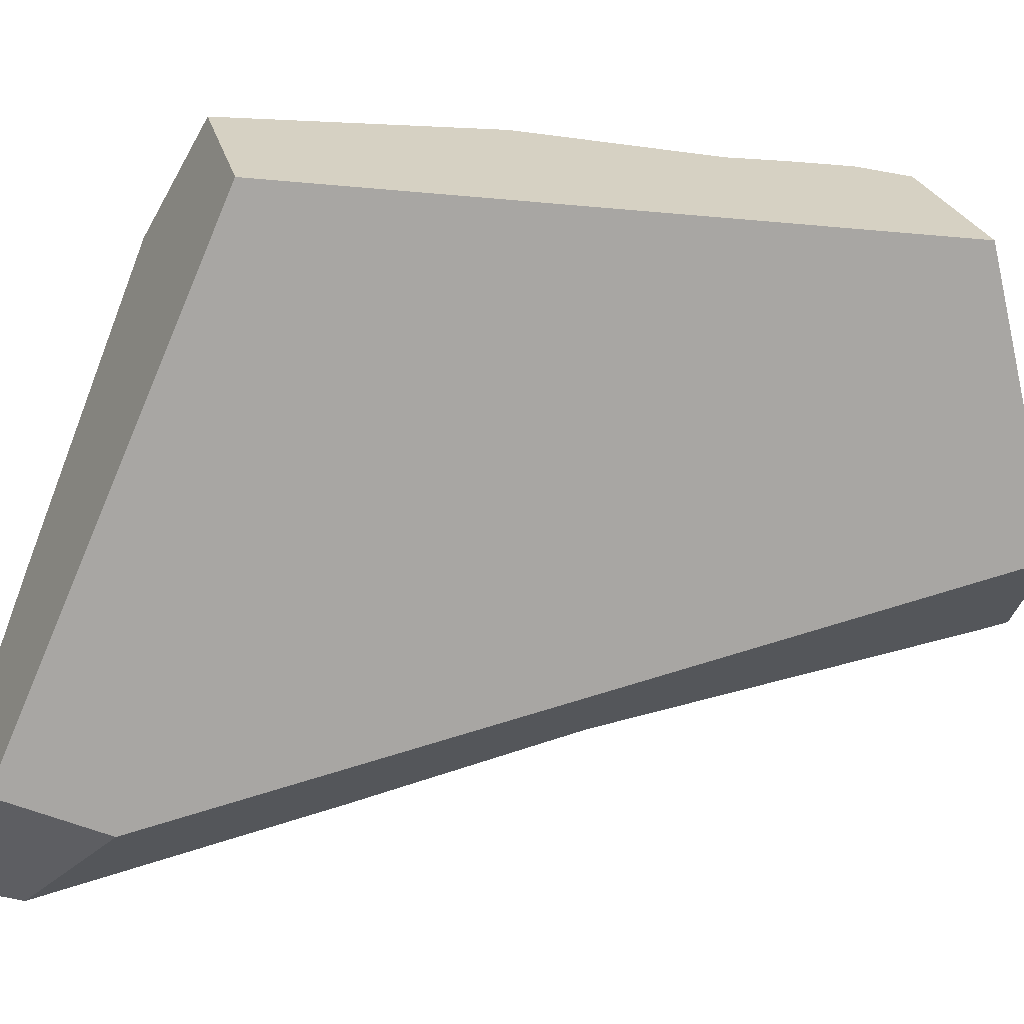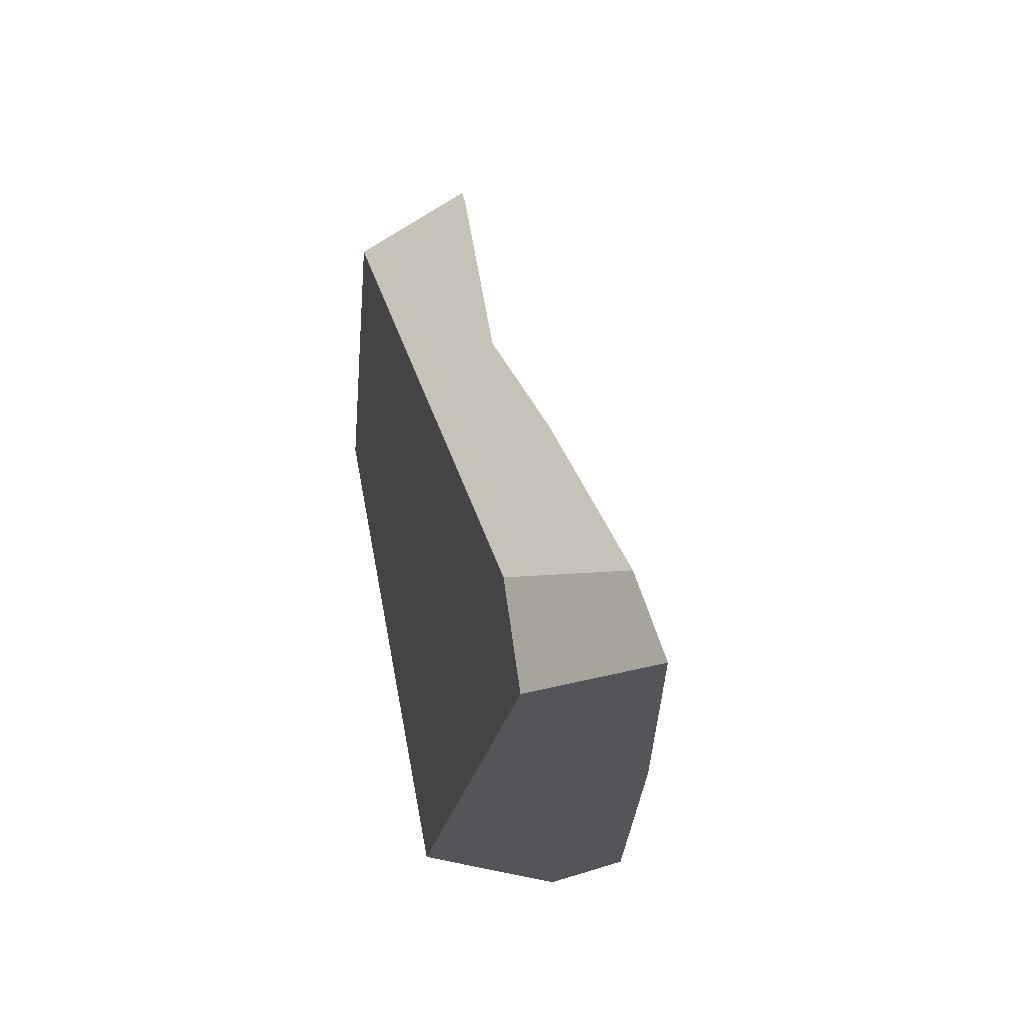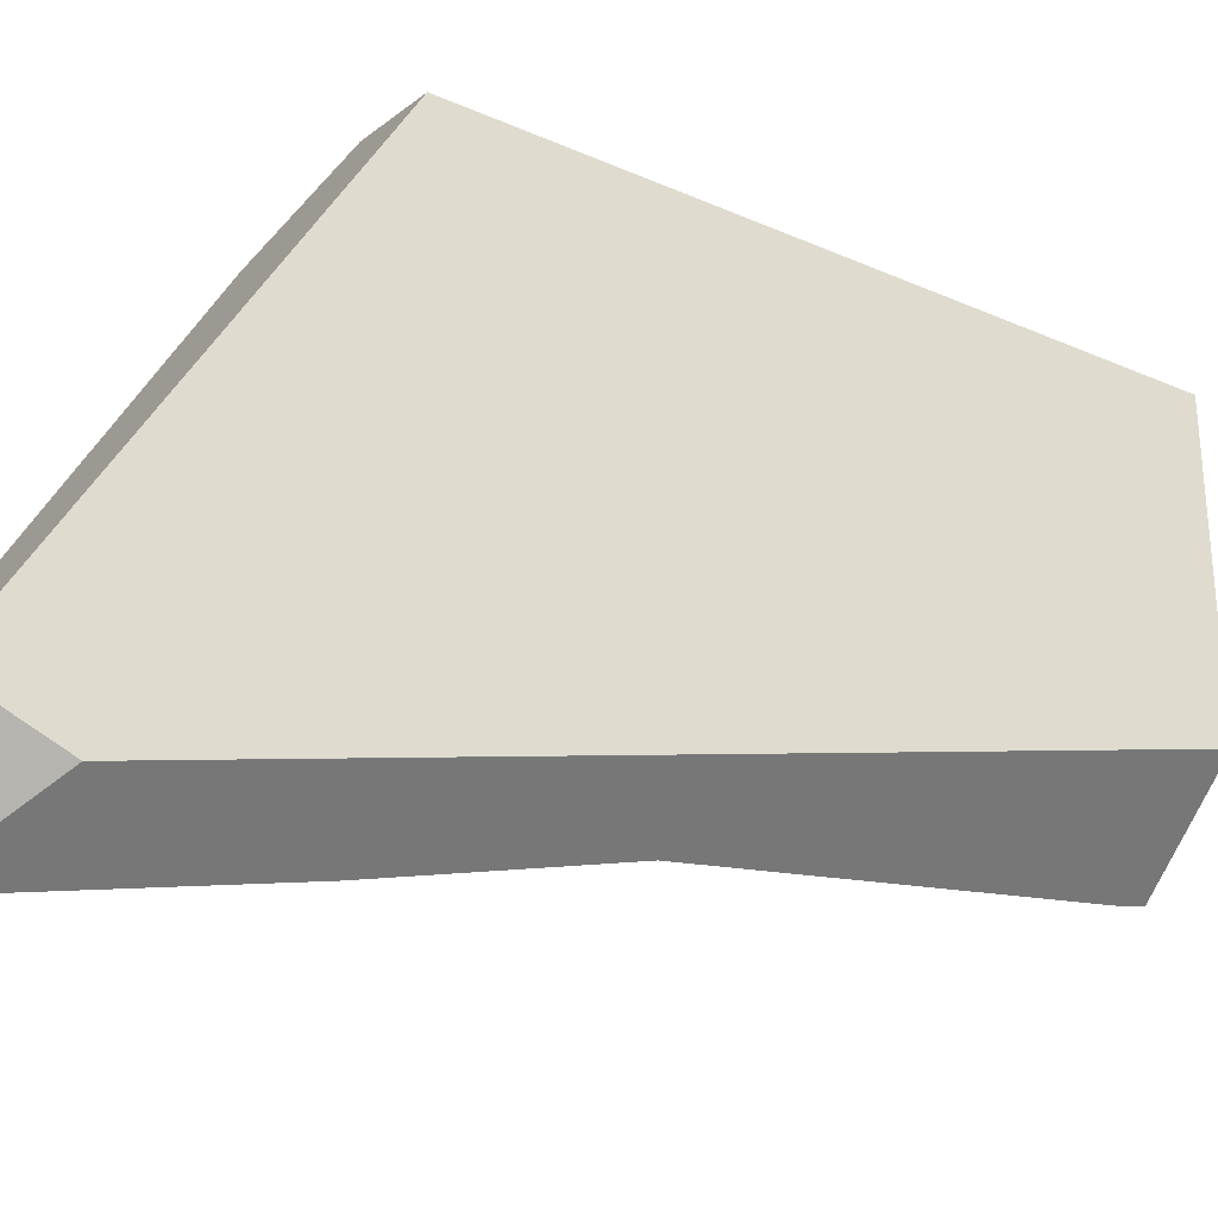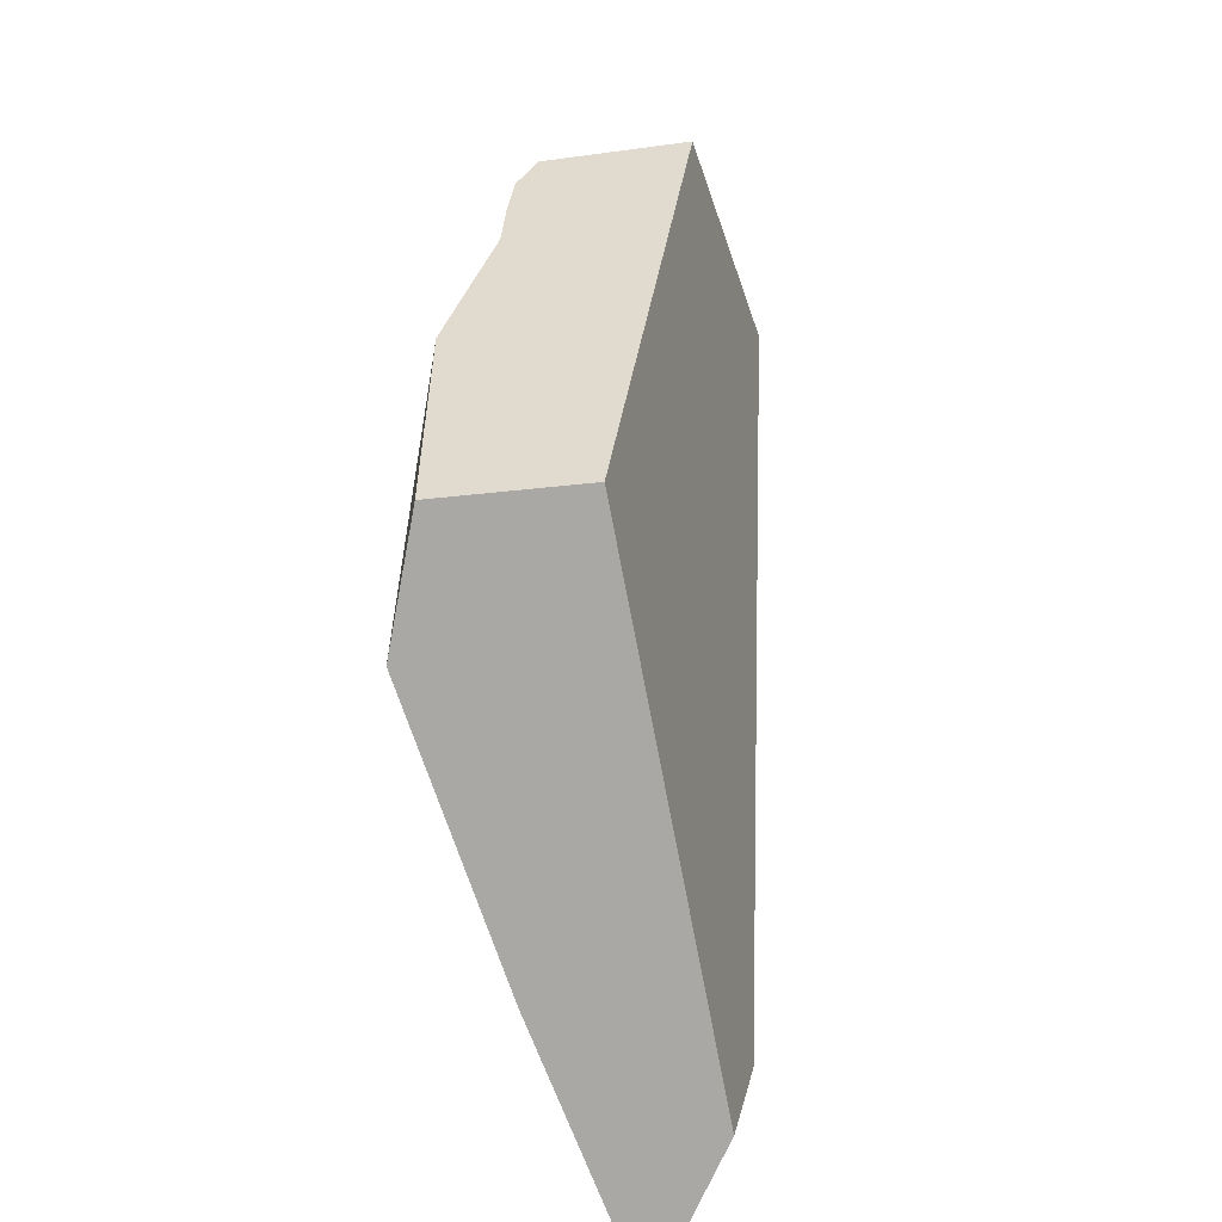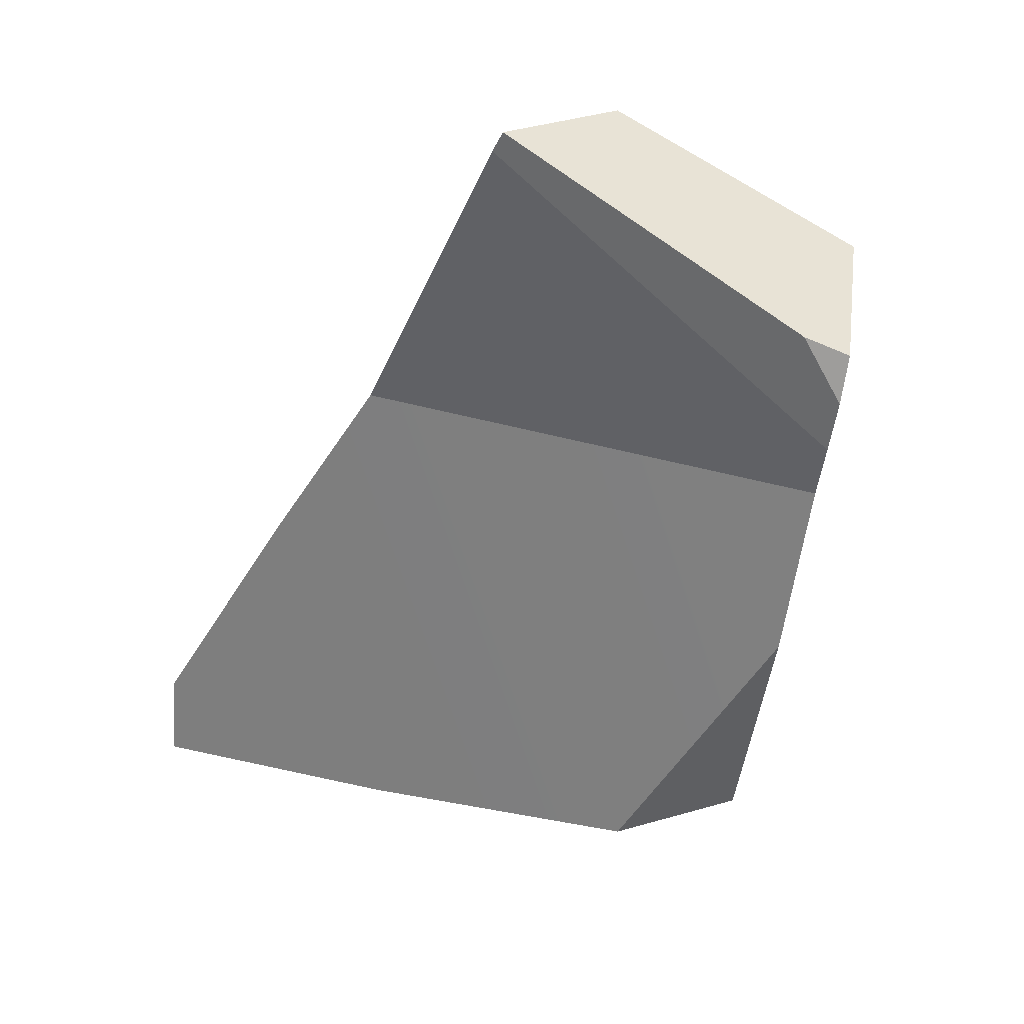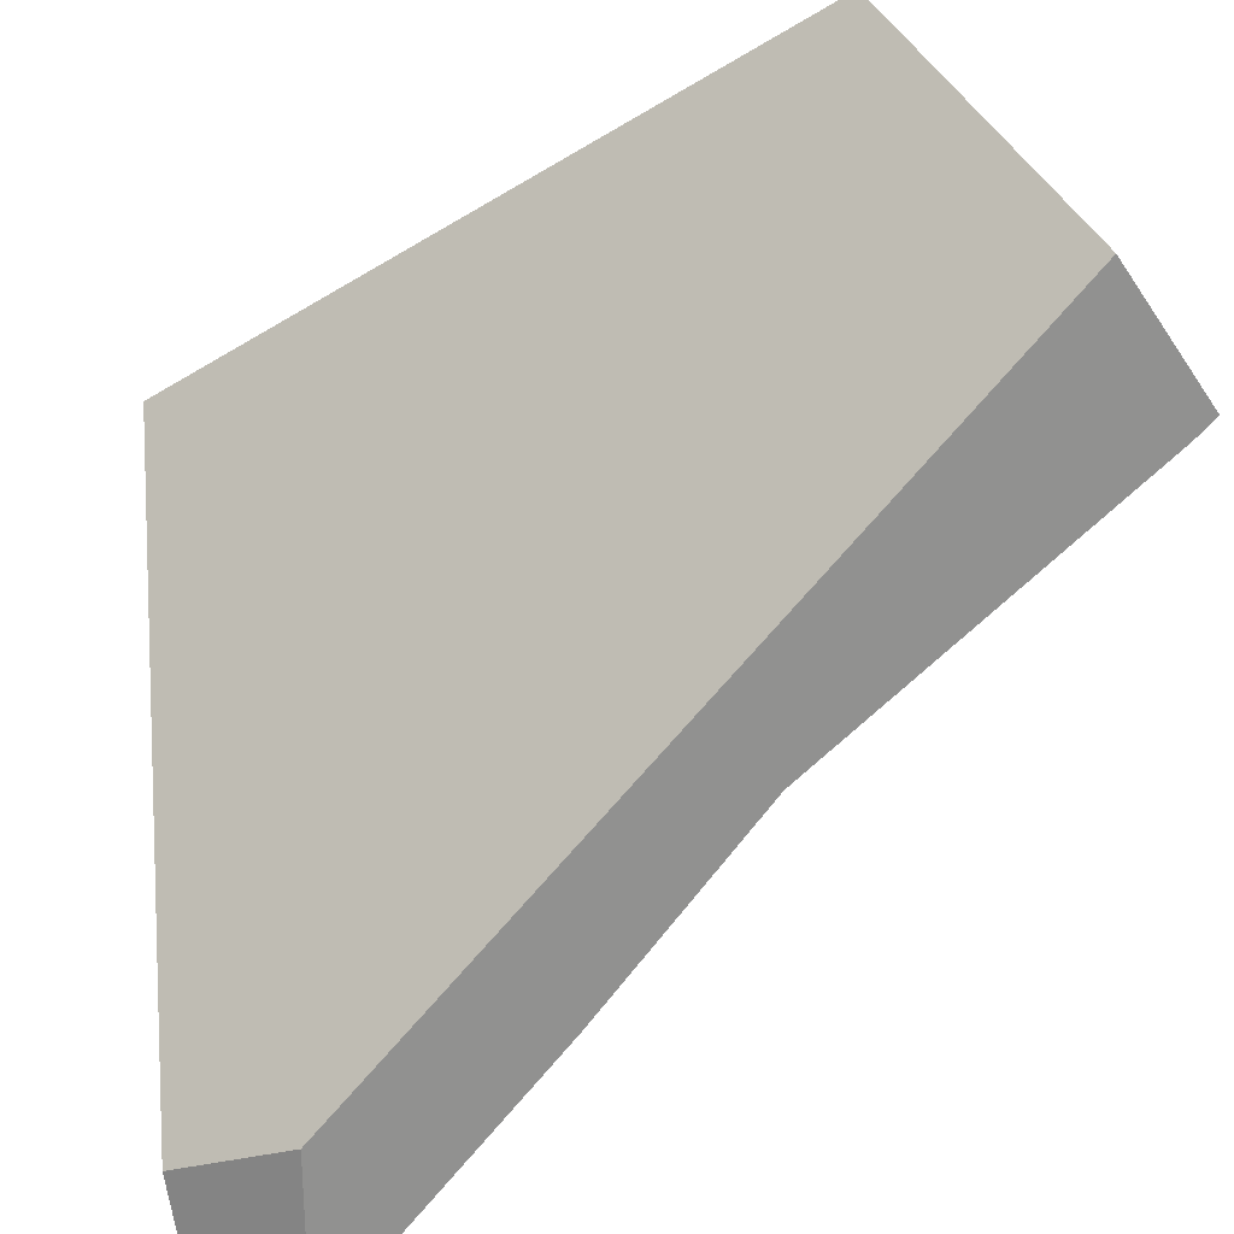
<metadata>
{"format":"obj","ext":"obj","renderer":"f3d","projection":"perspective","resolution":1024,"background":"white","views":[{"elev":-24.7,"azim":73.6,"up":"+Z"},{"elev":-35.9,"azim":-147.3,"up":"+Y"},{"elev":-63.7,"azim":57.6,"up":"+Z"},{"elev":-62.1,"azim":54.5,"up":"+Y"},{"elev":43.6,"azim":-33.6,"up":"+Y"},{"elev":-58.6,"azim":112.0,"up":"+Z"}]}
</metadata>
<code>
v -1.06 -0.7206 0.6399
v -1.194 -0.9824 0.5746
v -1.084 -0.9543 0.625
v -1.194 -0.9824 0.5746
v -1.06 -0.7206 0.6399
v -1.317 -1.025 0.3991
v -1.183 -1.003 0.3258
v -1.194 -0.9824 0.5746
v -1.317 -1.025 0.3991
v -0.9978 -0.9458 0.5218
v -1.058 -0.9518 0.5942
v -0.9978 -0.9458 0.5218
v -0.9919 -0.9142 0.5206
v -1.058 -0.9518 0.5942
v -0.9978 -0.9458 0.5218
v -1.278 -0.8103 0.1696
v -0.9919 -0.9142 0.5206
v -1.183 -1.003 0.3258
v -1.346 -1.027 0.1463
v -1.346 -1.054 0.1528
v -1.346 -1.054 0.1528
v -1.348 -1.055 0.1525
v -1.348 -1.055 0.1525
v -1.346 -1.027 0.1463
v -1.346 -1.054 0.1528
v -1.358 -1.057 0.1508
v -1.39 -1.064 0.1453
v -1.472 -1.004 0.1121
v -1.345 -0.9539 0.1291
v -1.345 -0.9539 0.1291
v -1.472 -1.004 0.1121
v -1.278 -0.8103 0.1696
v -1.345 -0.9539 0.1291
v -1.361 -0.7701 0.178
v -1.477 -1.006 0.1115
v -1.361 -0.7701 0.178
v -1.477 -1.006 0.1115
v -1.489 -1.062 0.1221
v -1.48 -1.083 0.1498
v -1.353 -1.038 0.3475
v -1.267 -0.5953 0.2276
v -1.149 -0.5339 0.2475
v -1.267 -0.5953 0.2276
v -1.206 -0.6557 0.2131
v -1.213 -0.6707 0.2089
v -1.271 -0.7955 0.1737
v -1.271 -0.7955 0.1737
v -0.9907 -0.9077 0.5204
v -0.9796 -0.8484 0.5182
v -0.9796 -0.8484 0.5182
v -1.06 -0.7206 0.6399
v -0.9907 -0.9077 0.5204
v -0.9782 -0.8407 0.5179
v -0.9365 -0.6185 0.5099
v -1.206 -0.6557 0.2131
v -0.9365 -0.6185 0.5099
v -0.9782 -0.8407 0.5179
v -0.9272 -0.5687 0.508
v -0.9272 -0.5687 0.508
v -1.015 -0.558 0.6169
v -1.008 -0.5061 0.6179
v -1.007 -0.5016 0.6178
v -0.9054 -0.4523 0.5038
v -0.999 -0.4556 0.6169
v -1.015 -0.3971 0.5772
v -1.007 -0.5016 0.6178
v -0.999 -0.4556 0.6169
v -1.166 -0.2683 0.3183
v -1.008 -0.5061 0.6179
v -1.174 -0.289 0.3125
v -1.008 -0.5061 0.6179
v -1.174 -0.289 0.3125
v -1.015 -0.558 0.6169
v -1.267 -0.5953 0.2276
v -1.015 -0.558 0.6169
v -1.353 -1.038 0.3475
v -1.358 -1.057 0.1508
v -1.48 -1.083 0.1498
v -1.39 -1.064 0.1453
v -1.442 -1.076 0.1362
v -1.442 -1.076 0.1362
v -1.489 -1.062 0.1221
v -1.477 -1.006 0.1115
v -1.456 -1.08 0.1337
v -1.472 -1.083 0.1311
v -1.48 -1.085 0.1297
v -1.495 -1.088 0.127
v -1.495 -1.088 0.127
v -1.48 -1.085 0.1297
v -1.495 -1.088 0.127
v -1.472 -1.083 0.1311
v -1.456 -1.08 0.1337
v -1.041 -0.3041 0.3122
v -1.174 -0.289 0.3125
v -1.125 -0.484 0.2615
v -1.125 -0.484 0.2615
v -0.9129 -0.381 0.4775
v -1.149 -0.5339 0.2475
v -0.9204 -0.3757 0.4676
v -0.9558 -0.3509 0.4212
v -1.041 -0.3041 0.3122
v -1.037 -0.2941 0.315
v -1.037 -0.2941 0.315
v -1.166 -0.2683 0.3183
v -1.037 -0.2941 0.315
v -1.166 -0.2683 0.3183
v -0.9558 -0.3509 0.4212
v -1.015 -0.3971 0.5772
v -0.9204 -0.3757 0.4676
v -0.9129 -0.381 0.4775
v -0.929 -0.4019 0.5422
v -0.8945 -0.3939 0.5017
v -0.8945 -0.3939 0.5017
v -0.8982 -0.4138 0.5024
v -0.8993 -0.4199 0.5026
v -0.9054 -0.4523 0.5038
v -0.8993 -0.4199 0.5026
v -0.929 -0.4019 0.5422
v -0.8982 -0.4138 0.5024
v -0.8945 -0.3939 0.5017
v -0.9829 -0.4143 0.6052
v -0.9829 -0.4143 0.6052
v -1.015 -0.3971 0.5772
v -0.999 -0.4556 0.6169
v -0.9829 -0.4143 0.6052
v -1.213 -0.6707 0.2089
v -1.084 -0.9543 0.625
v -1.084 -0.9543 0.625
f 1 2 3
f 4 5 6
f 7 8 9
f 10 8 7
f 10 11 8
f 12 13 14
f 15 16 17
f 18 16 15
f 18 19 16
f 18 20 19
f 21 7 22
f 23 24 25
f 24 23 26
f 24 26 27
f 28 24 27
f 24 28 29
f 16 19 30
f 31 32 33
f 31 34 32
f 35 34 31
f 36 37 38
f 36 38 39
f 36 39 40
f 36 40 41
f 42 34 43
f 44 34 42
f 34 44 45
f 34 45 46
f 34 46 32
f 47 48 16
f 48 47 49
f 50 51 52
f 53 51 50
f 53 54 51
f 55 56 57
f 56 55 58
f 59 60 54
f 59 61 60
f 59 62 61
f 62 59 63
f 62 63 64
f 65 66 67
f 68 66 65
f 68 69 66
f 70 69 68
f 71 72 73
f 73 72 74
f 75 41 5
f 54 60 51
f 6 5 41
f 41 40 6
f 7 9 76
f 22 7 76
f 22 76 77
f 77 76 78
f 77 78 79
f 79 78 80
f 81 28 27
f 82 28 81
f 82 83 28
f 84 82 81
f 85 82 84
f 86 82 85
f 86 87 82
f 78 88 89
f 39 38 90
f 78 89 91
f 92 78 91
f 80 78 92
f 93 43 94
f 95 43 93
f 43 95 42
f 96 97 98
f 96 99 97
f 96 100 99
f 96 101 100
f 101 102 100
f 93 94 103
f 103 94 104
f 105 106 107
f 107 106 108
f 107 108 109
f 109 108 110
f 111 110 108
f 112 110 111
f 97 113 98
f 98 113 114
f 98 114 115
f 98 115 116
f 98 116 58
f 58 55 98
f 117 118 63
f 119 118 117
f 119 120 118
f 118 64 63
f 118 121 64
f 111 108 122
f 123 124 125
f 57 126 55
f 49 126 57
f 49 47 126
f 52 51 13
f 16 48 17
f 14 13 51
f 51 127 14
f 11 128 8

</code>
